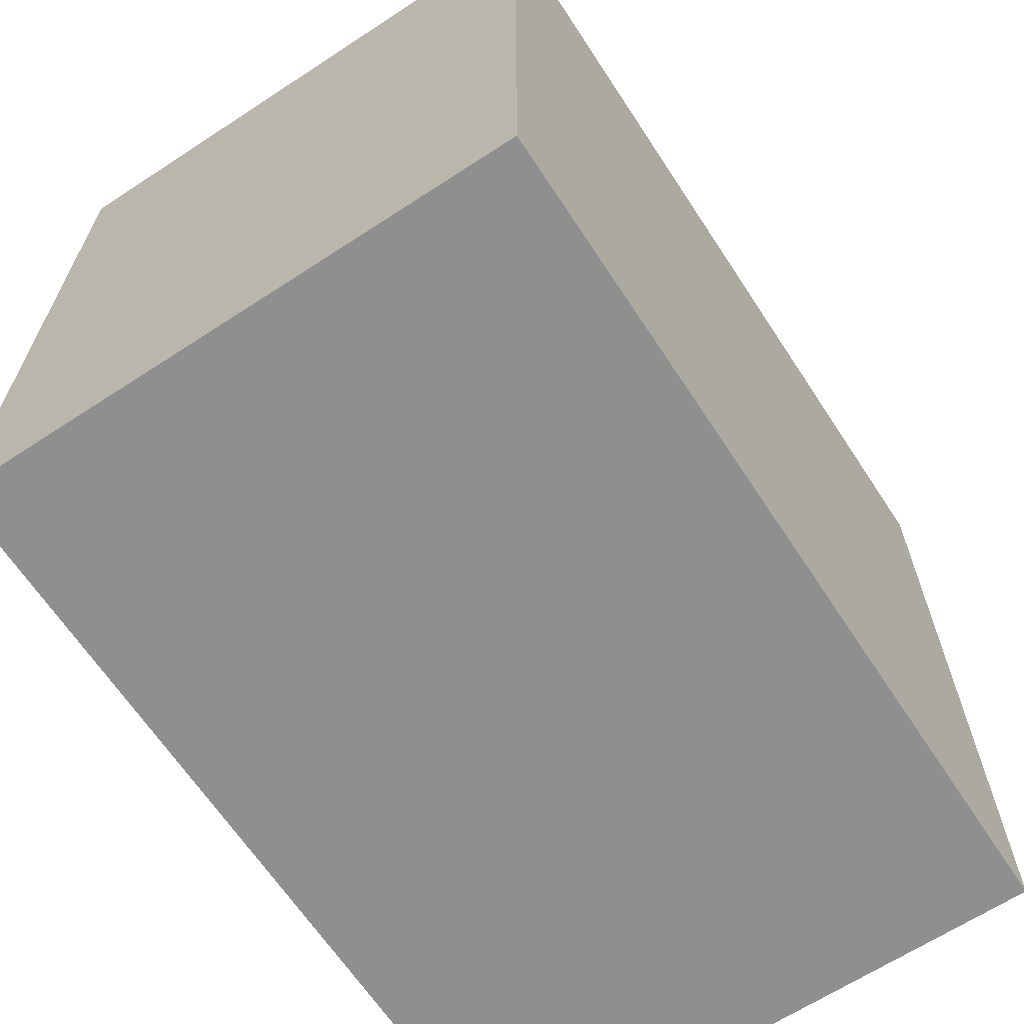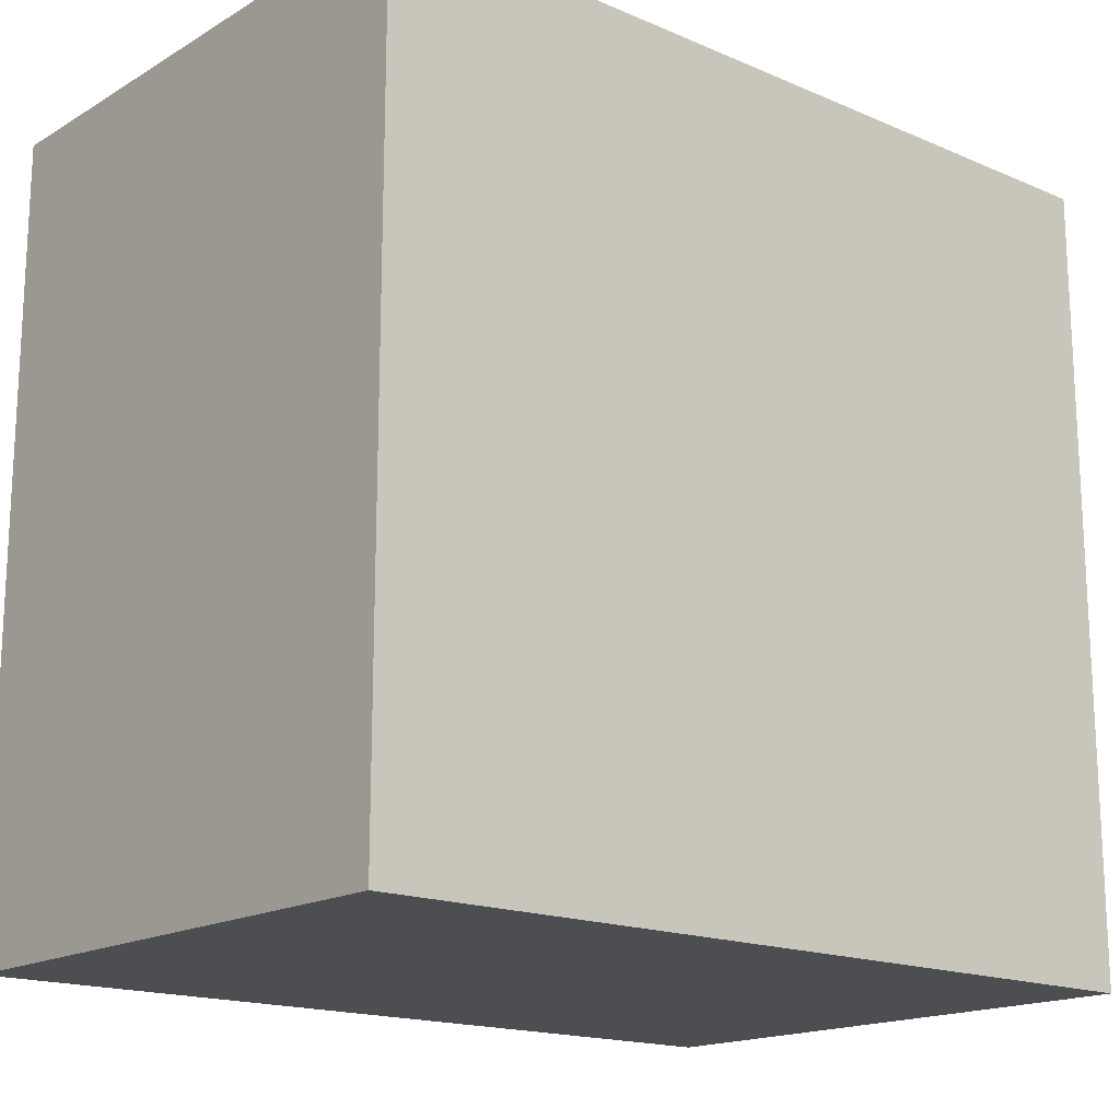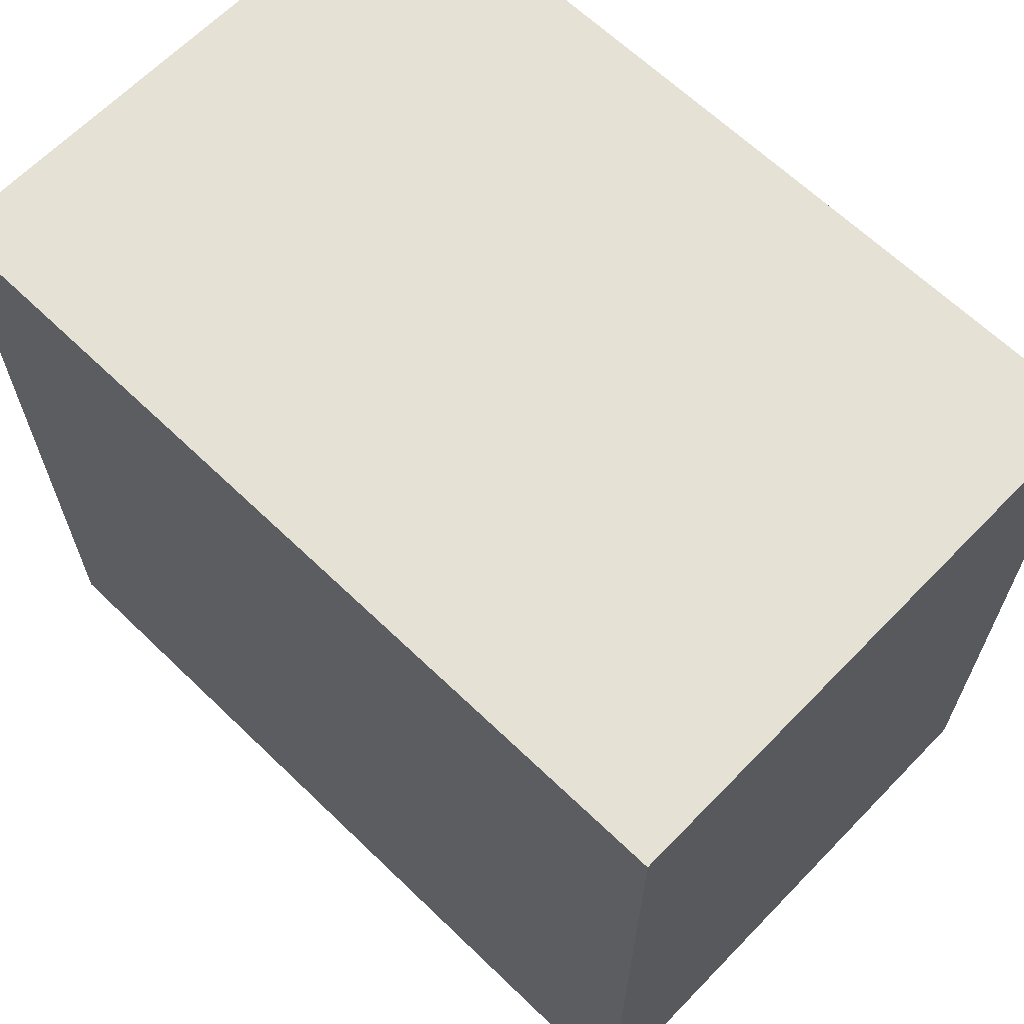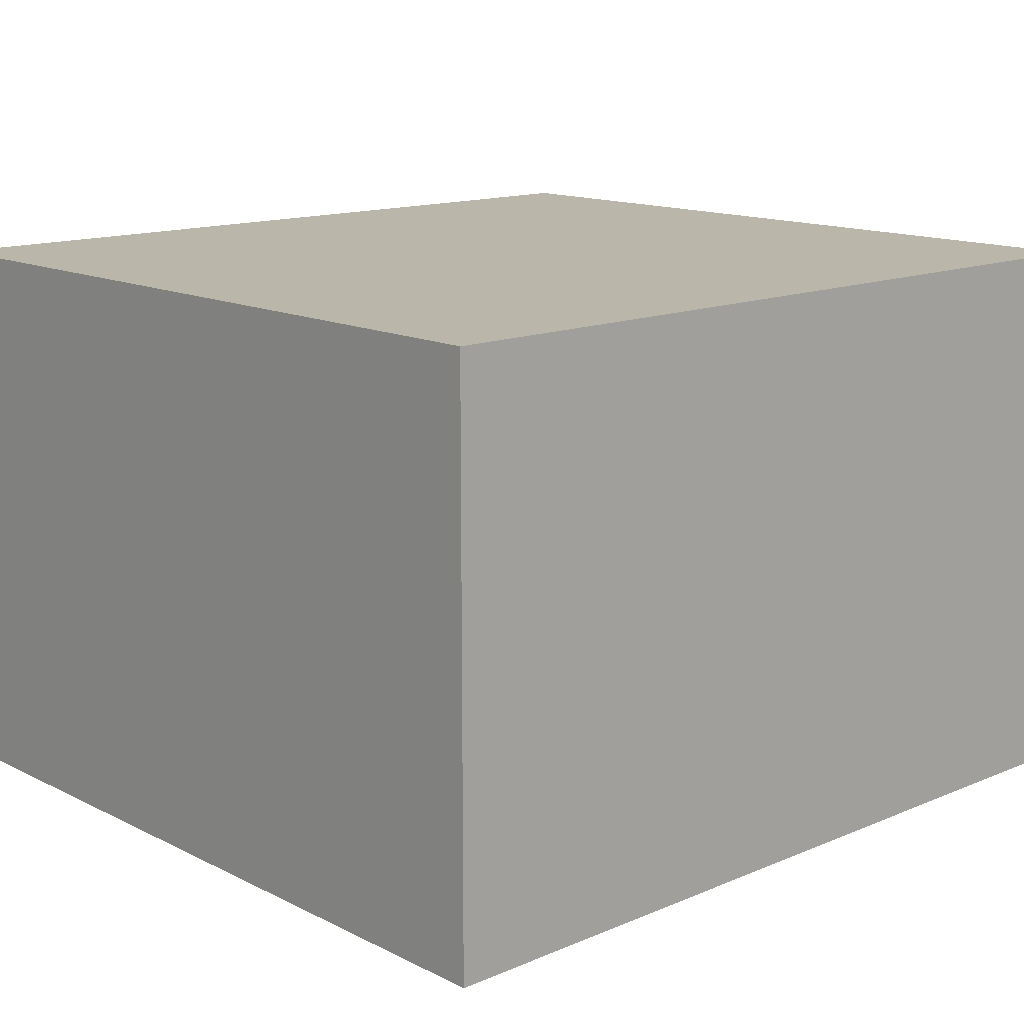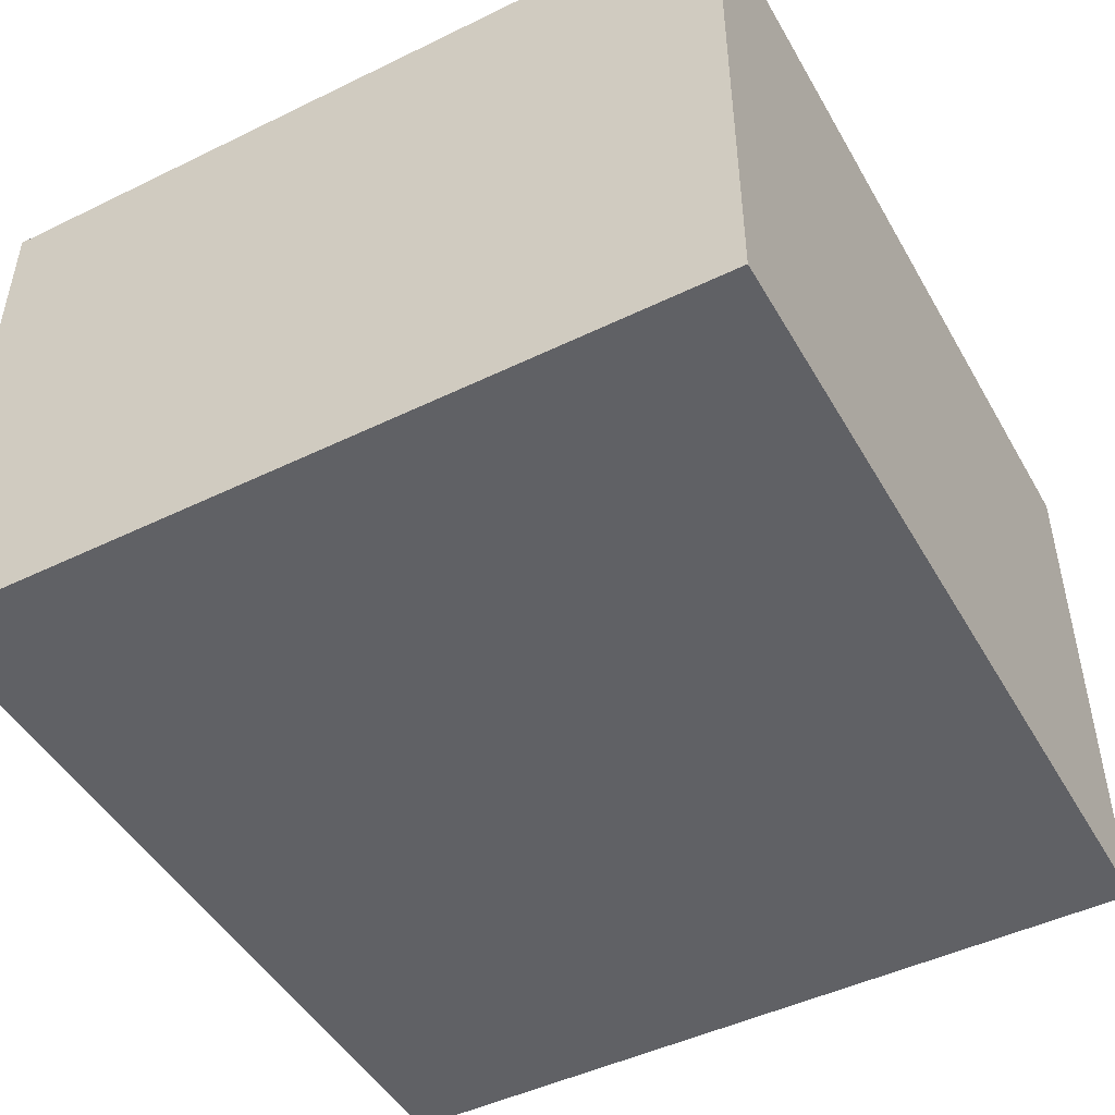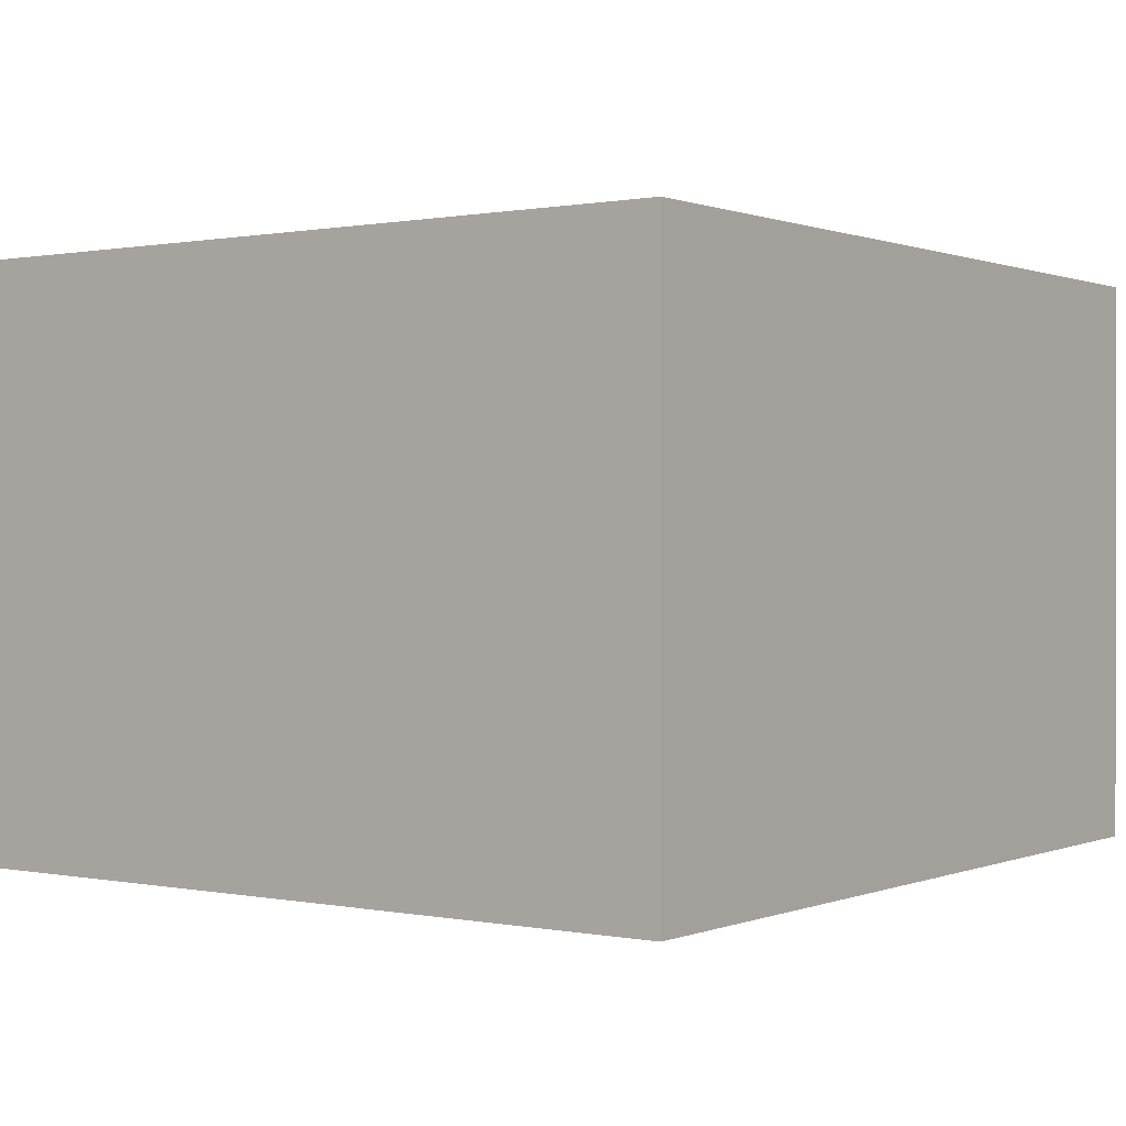
<metadata>
{"format":"obj","ext":"obj","renderer":"f3d","projection":"perspective","resolution":1024,"background":"white","views":[{"elev":-65.4,"azim":-56.7,"up":"+Y"},{"elev":-16.9,"azim":-40.6,"up":"+Y"},{"elev":64.8,"azim":-135.9,"up":"+Y"},{"elev":14.0,"azim":137.3,"up":"+Z"},{"elev":-47.5,"azim":118.7,"up":"+Z"},{"elev":0.5,"azim":125.8,"up":"+Z"}]}
</metadata>
<code>
v -0.04005 -0.03755 -0.02674
v -0.04005 -0.03755 0.02674
v -0.04005 0.03755 -0.02674
v -0.04005 0.03755 0.02674
v 0.04005 -0.03755 -0.02674
v 0.04005 -0.03755 0.02674
v 0.04005 0.03755 -0.02674
v 0.04005 0.03755 0.02674
f 2 4 1
f 5 2 1
f 1 4 3
f 3 5 1
f 2 8 4
f 6 2 5
f 6 8 2
f 4 8 3
f 7 5 3
f 3 8 7
f 7 6 5
f 8 6 7

</code>
